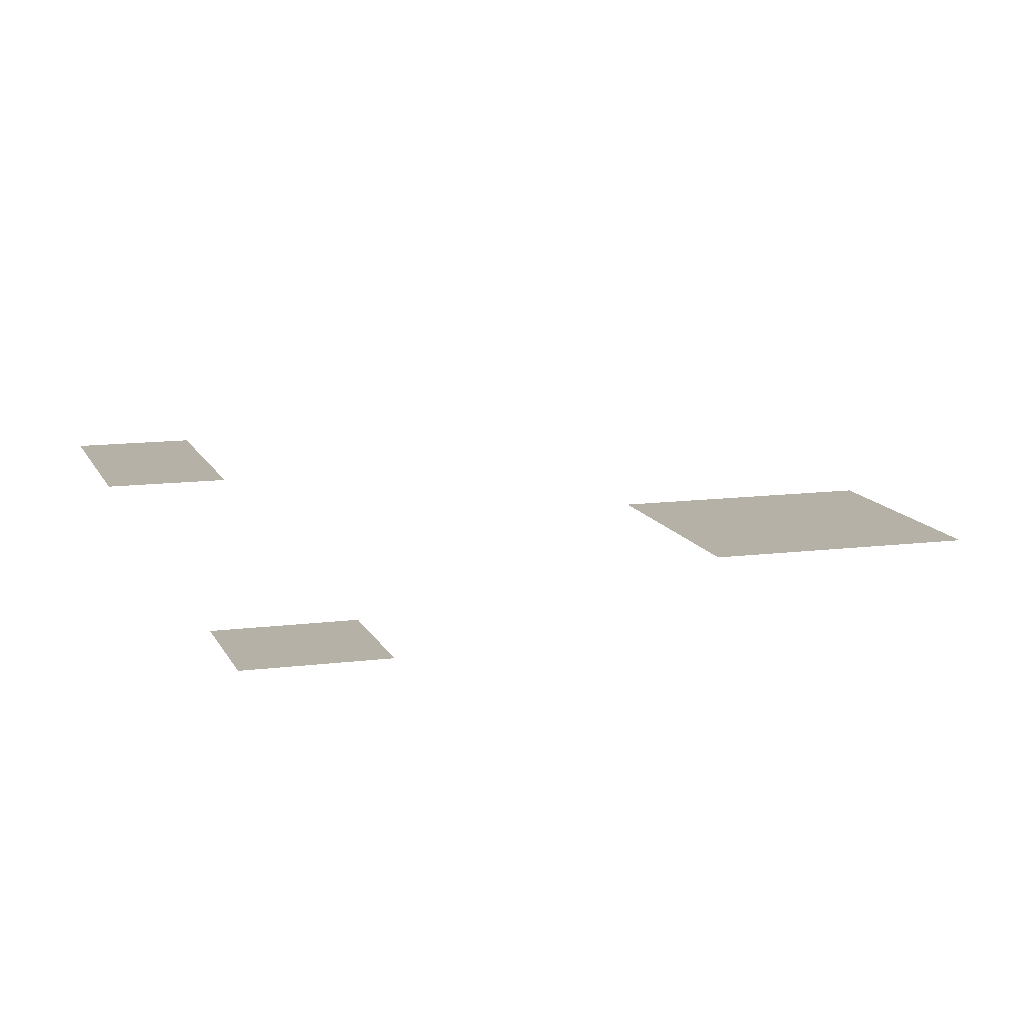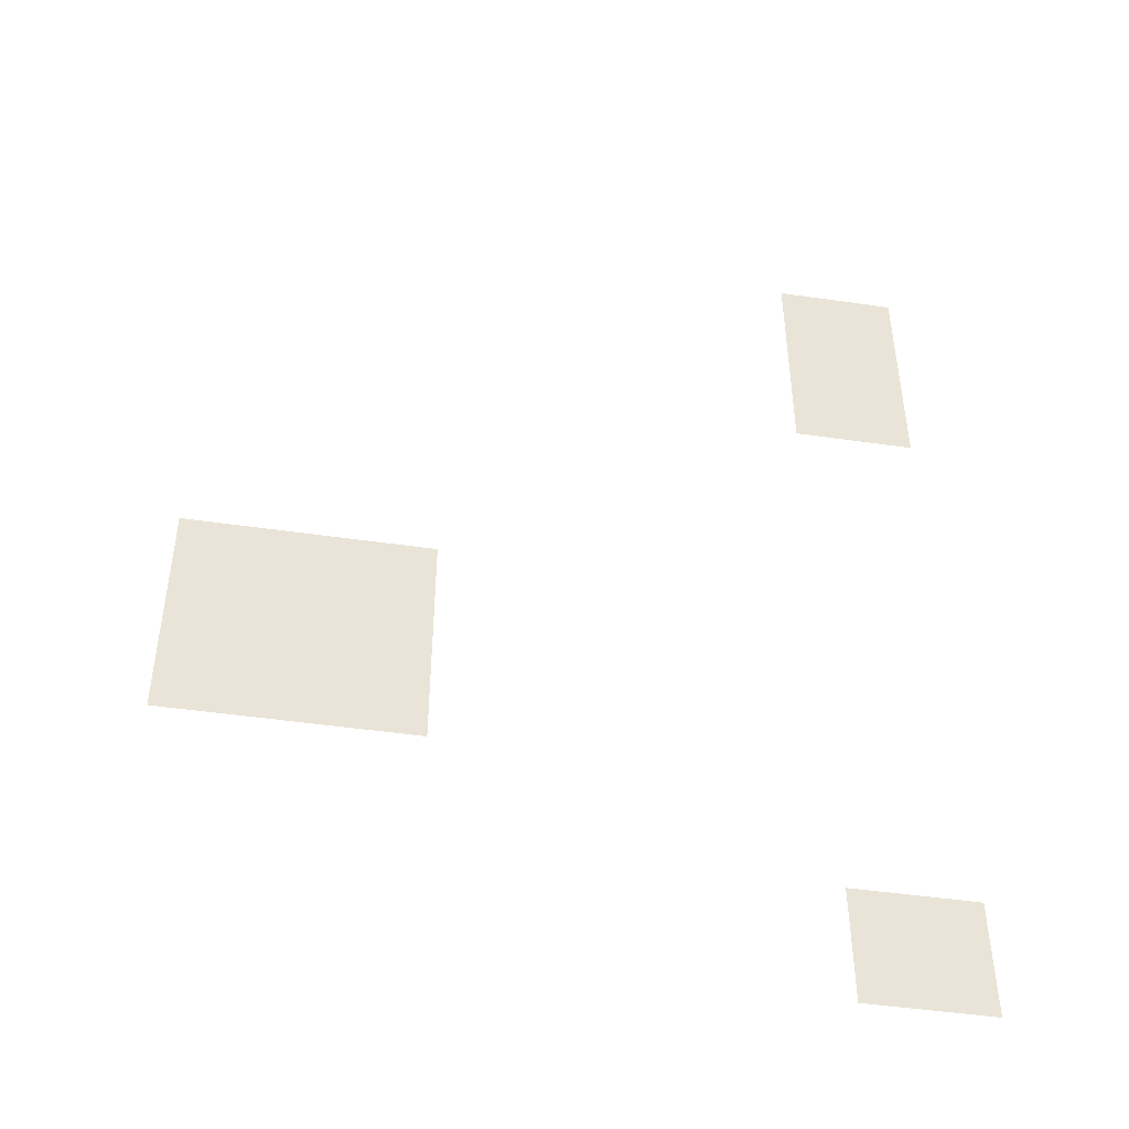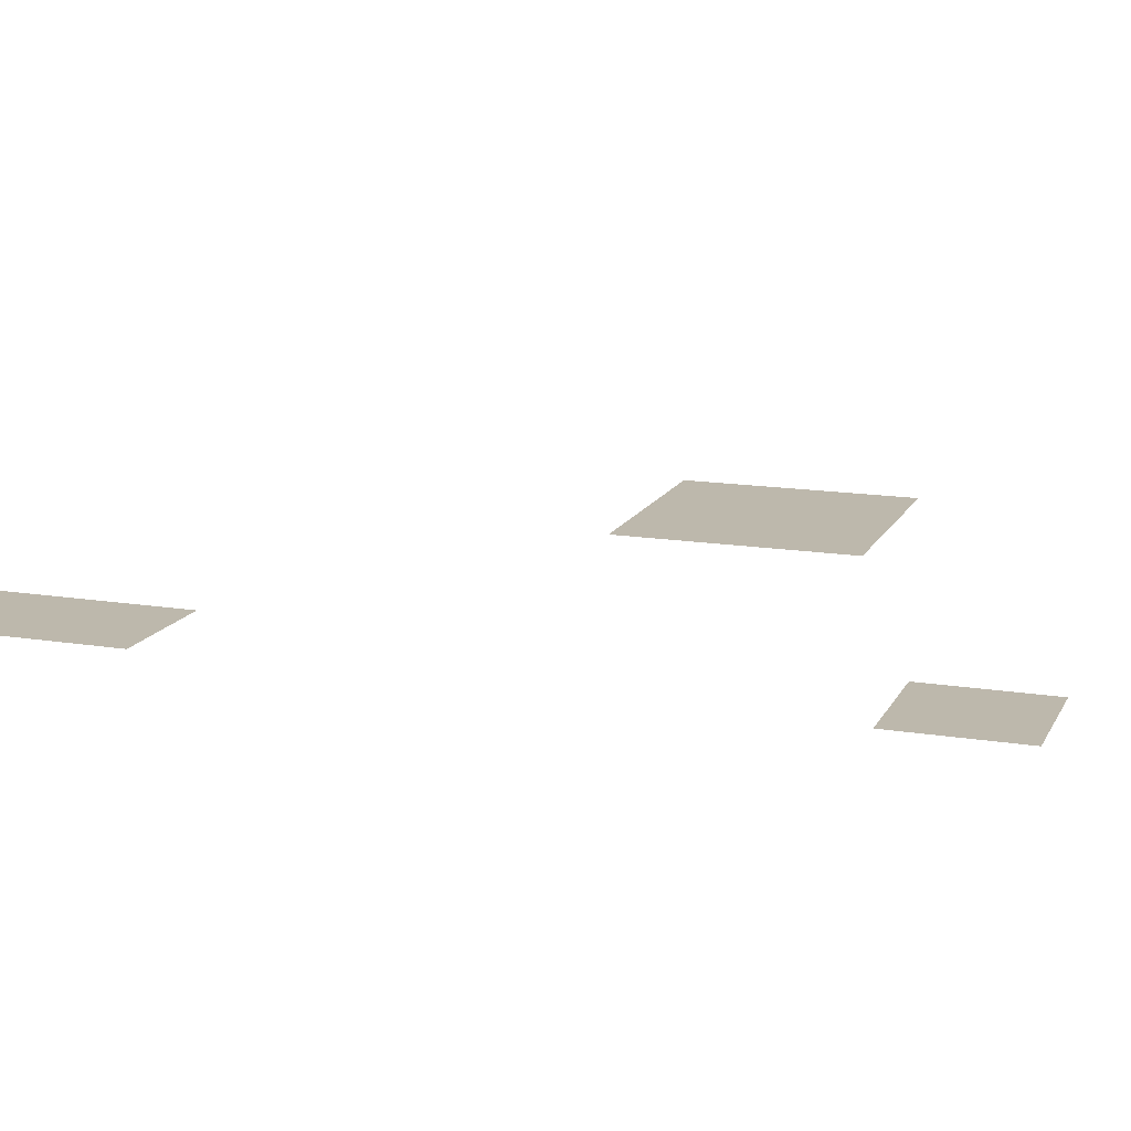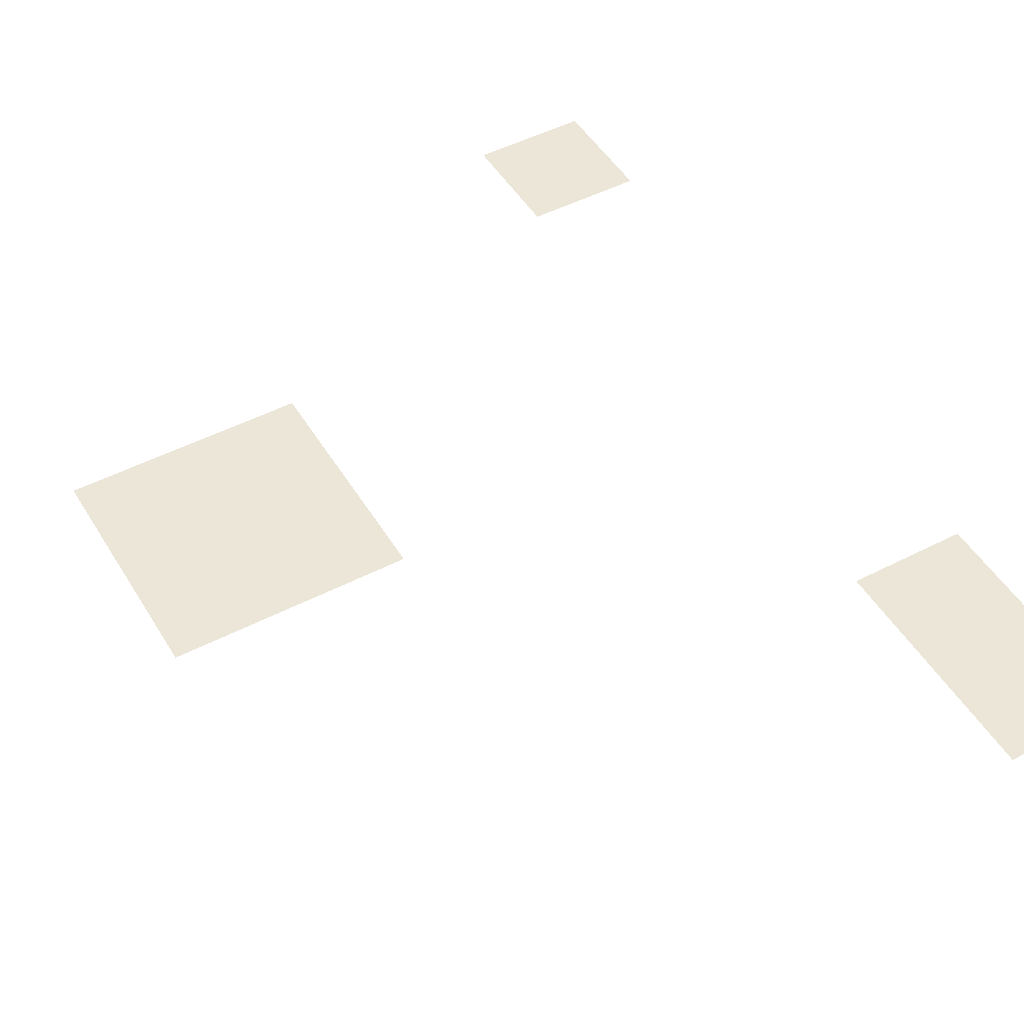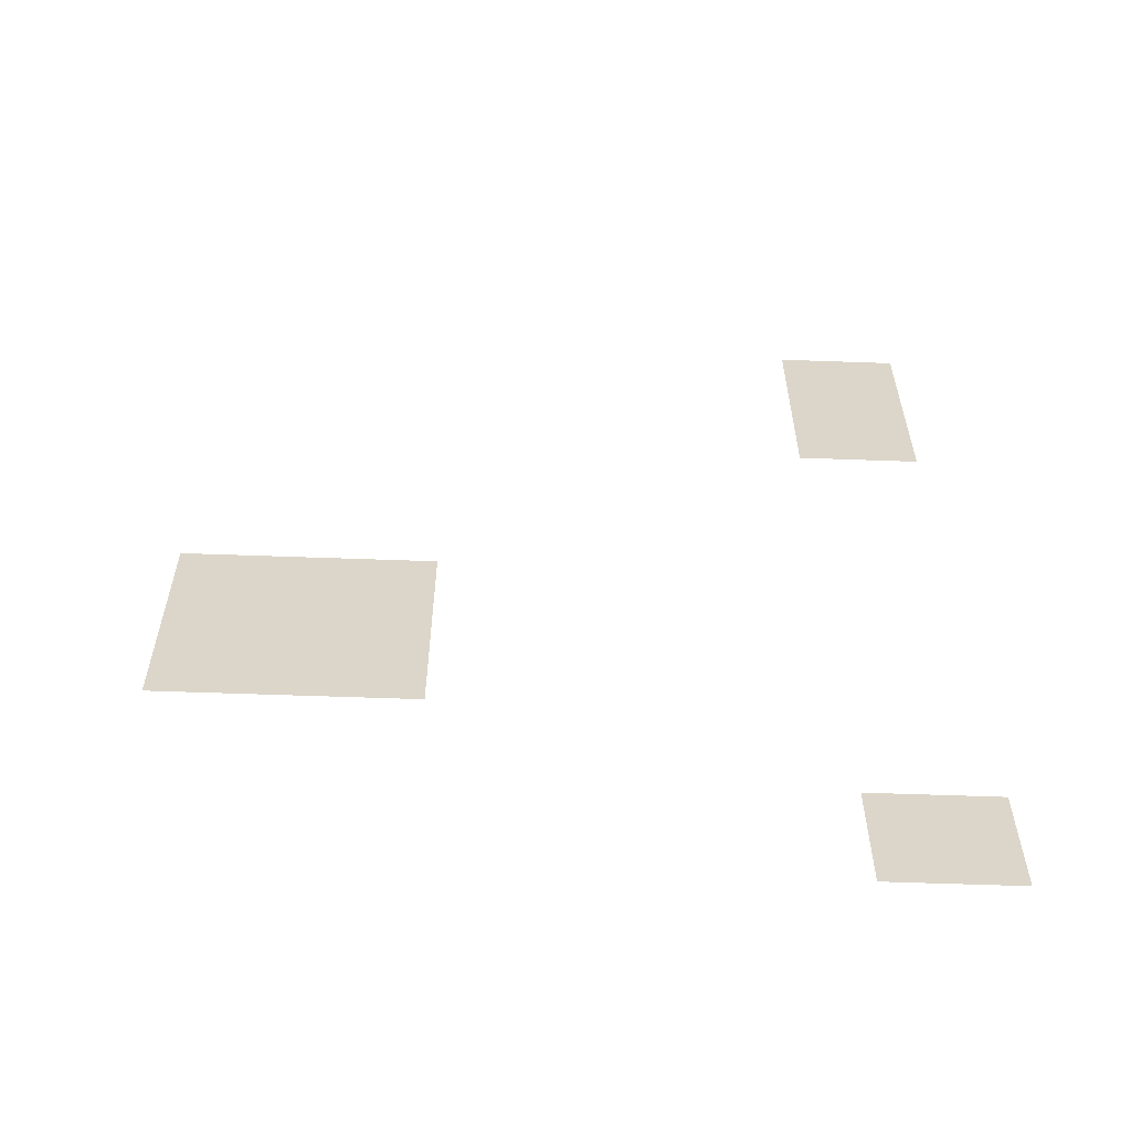
<metadata>
{"format":"obj","ext":"obj","renderer":"f3d","projection":"perspective","resolution":1024,"background":"white","views":[{"elev":12.1,"azim":-17.0,"up":"+Z"},{"elev":-47.4,"azim":170.7,"up":"+Y"},{"elev":14.7,"azim":-70.6,"up":"+Z"},{"elev":48.6,"azim":150.0,"up":"+Z"},{"elev":-60.6,"azim":177.9,"up":"+Y"}]}
</metadata>
<code>
v -22 -4 0
v -24 -4 0
v -24 -2 0
v -22 -2 0
v -22 -6 0
v -24 -6 0
v -24 -4 0
v -22 -4 0
v -12 -12 0
v -14 -12 0
v -14 -10 0
v -12 -10 0
v -14 -12 0
v -16 -12 0
v -16 -10 0
v -14 -10 0
v -12 -14 0
v -14 -14 0
v -14 -12 0
v -12 -12 0
v -14 -14 0
v -16 -14 0
v -16 -12 0
v -14 -12 0
v -22 -18 0
v -24 -18 0
v -24 -16 0
v -22 -16 0
g grave12_mesh_0005
f 1 2 3 4
f 5 6 7 8
f 9 10 11 12
f 13 14 15 16
f 17 18 19 20
f 21 22 23 24
f 25 26 27 28

</code>
